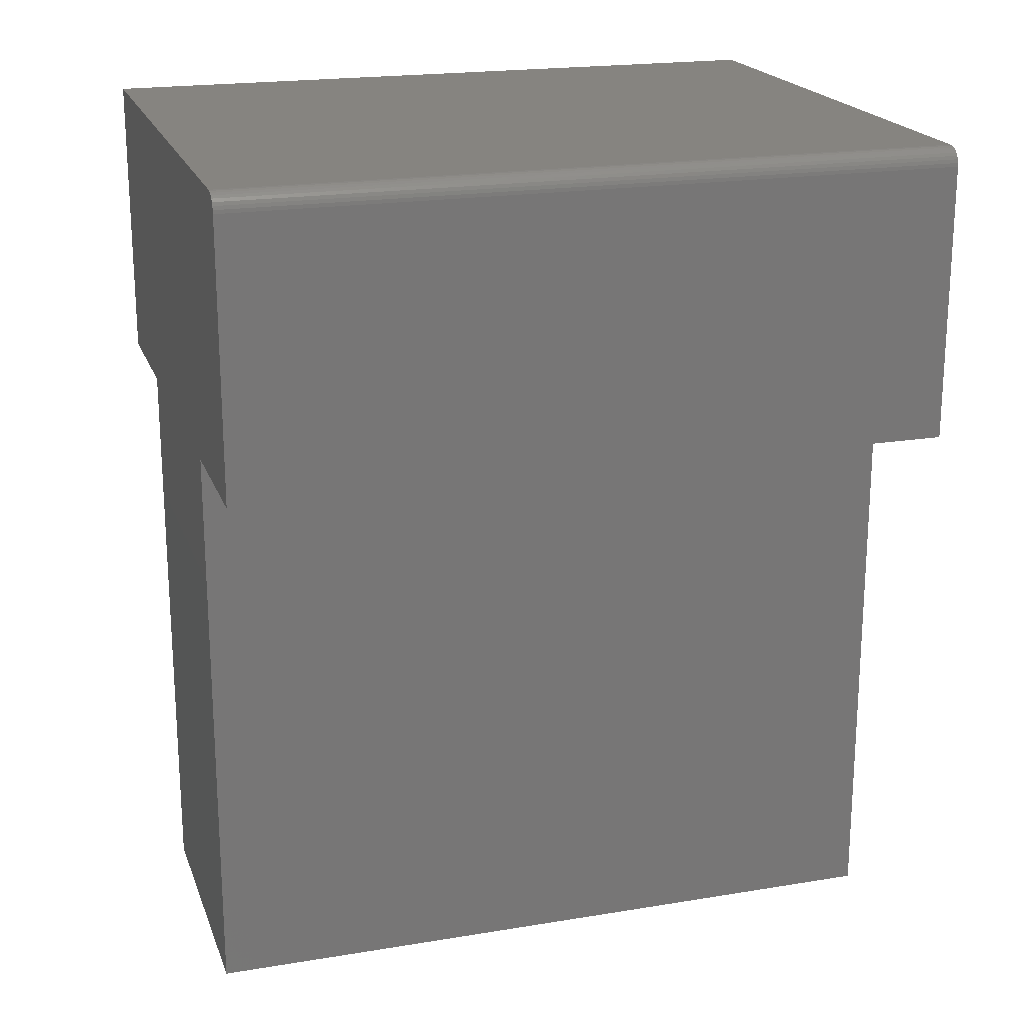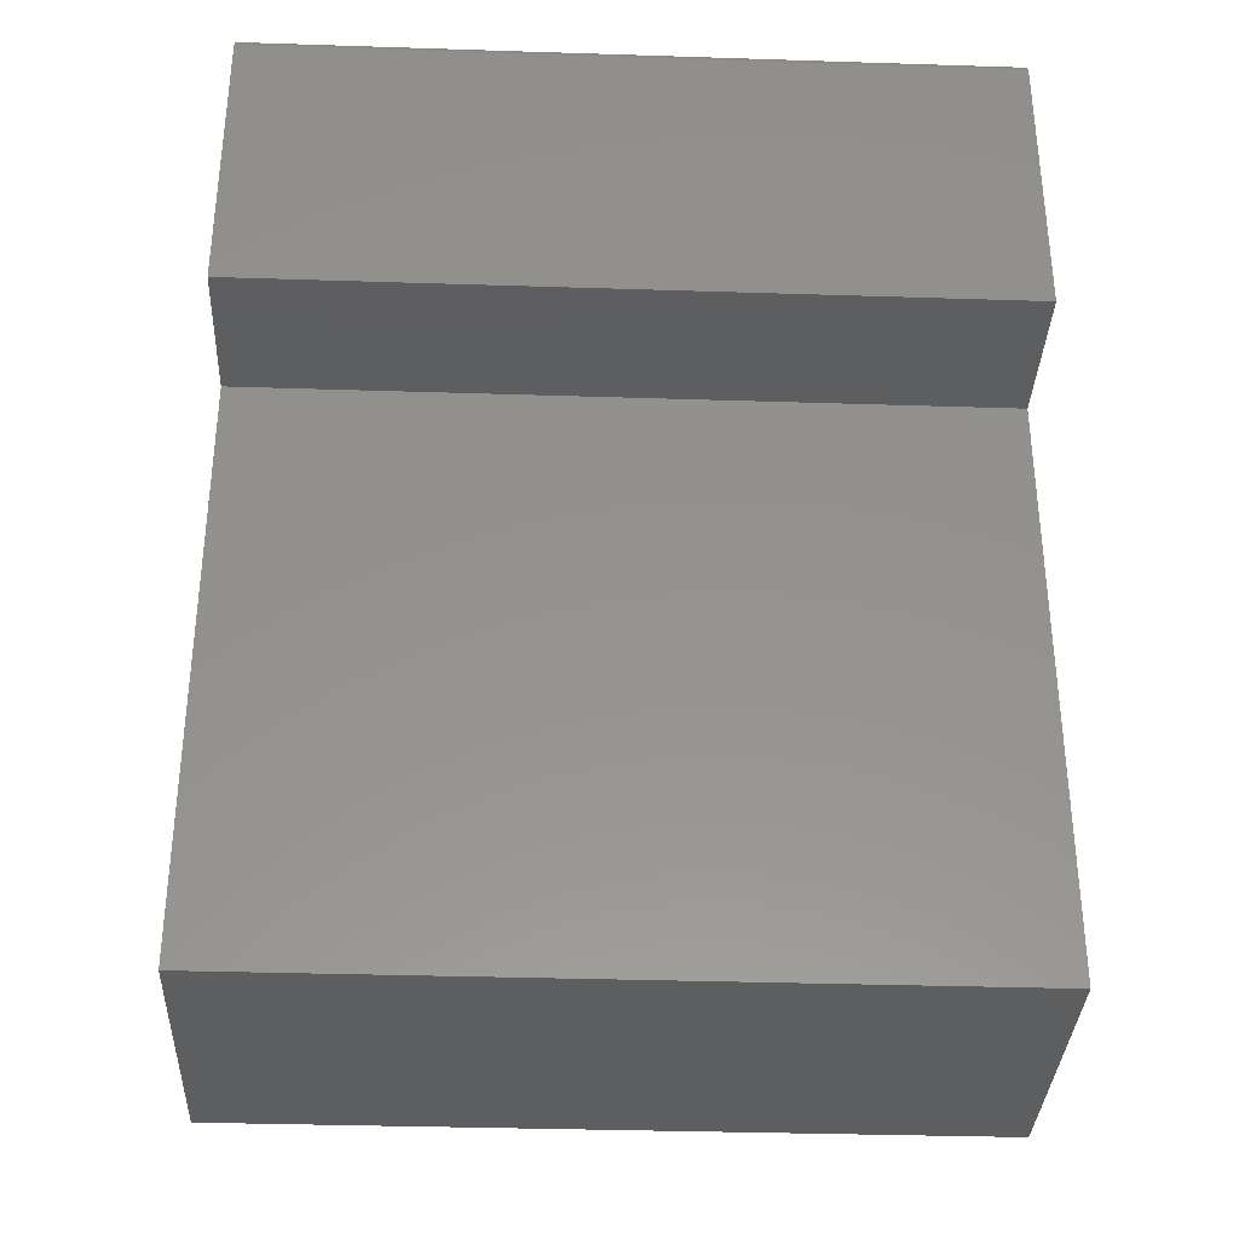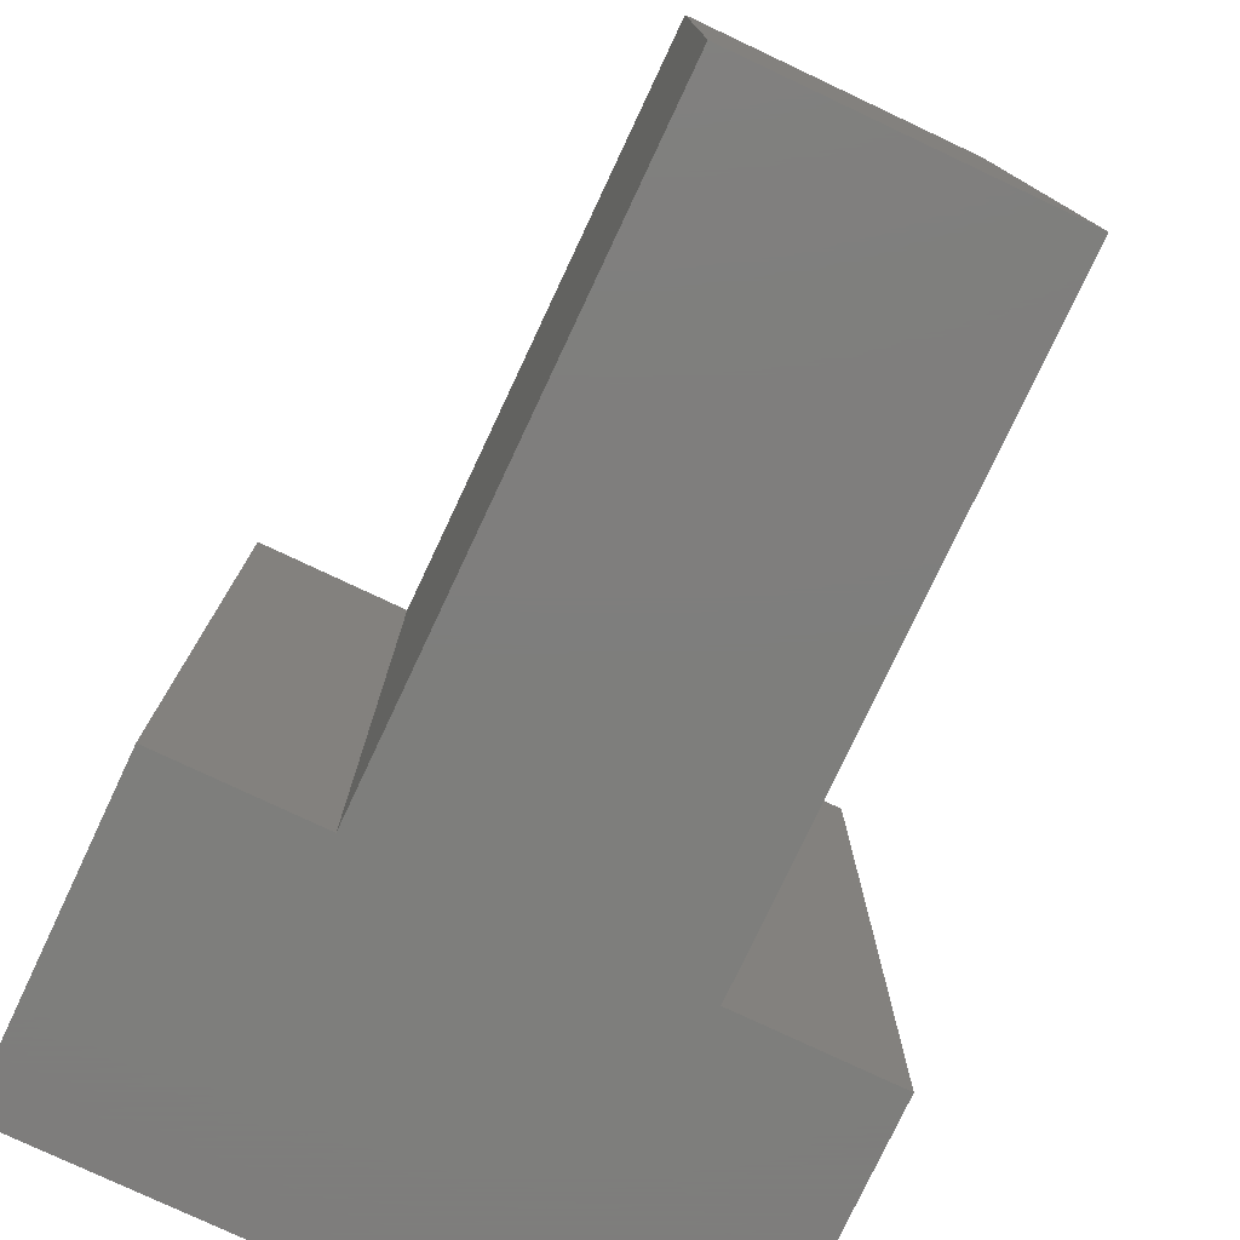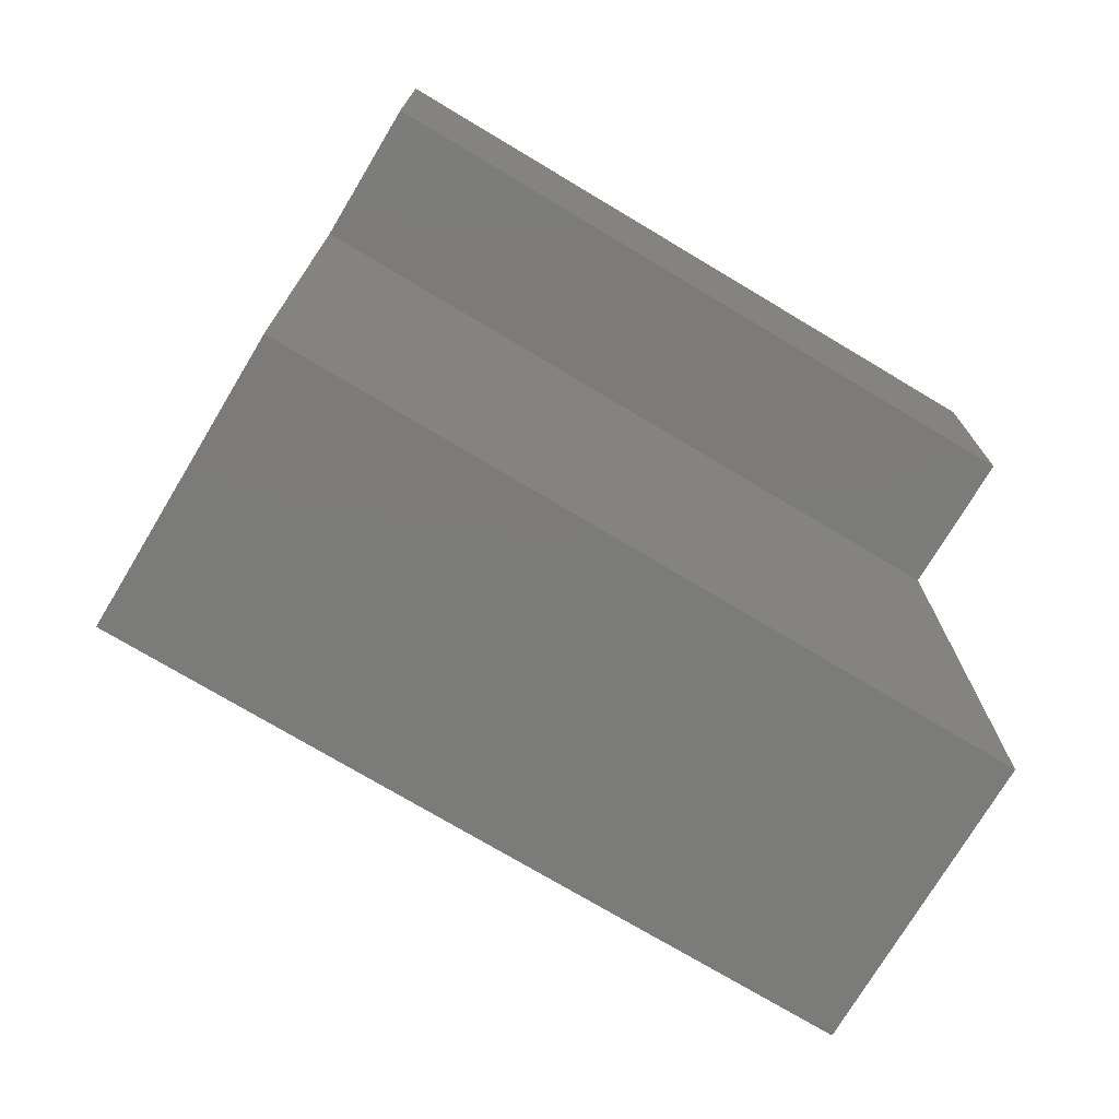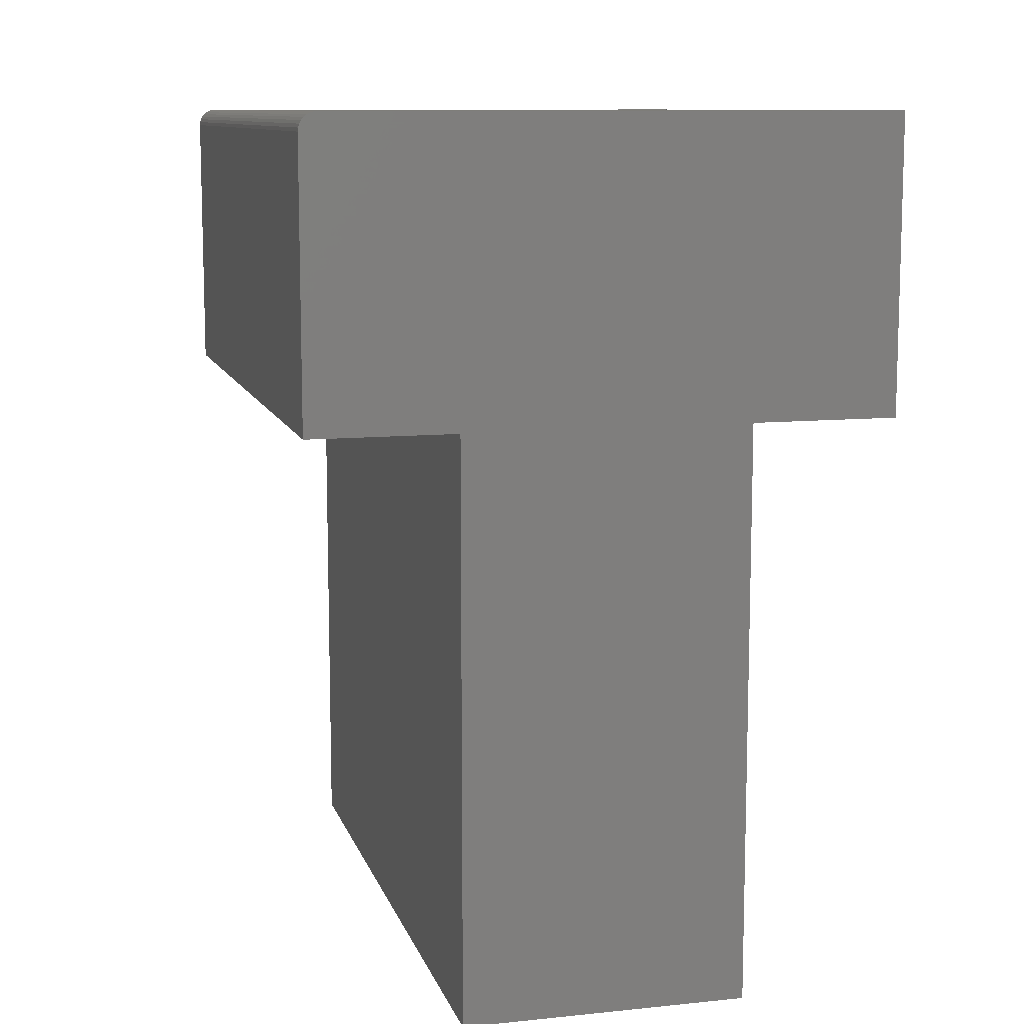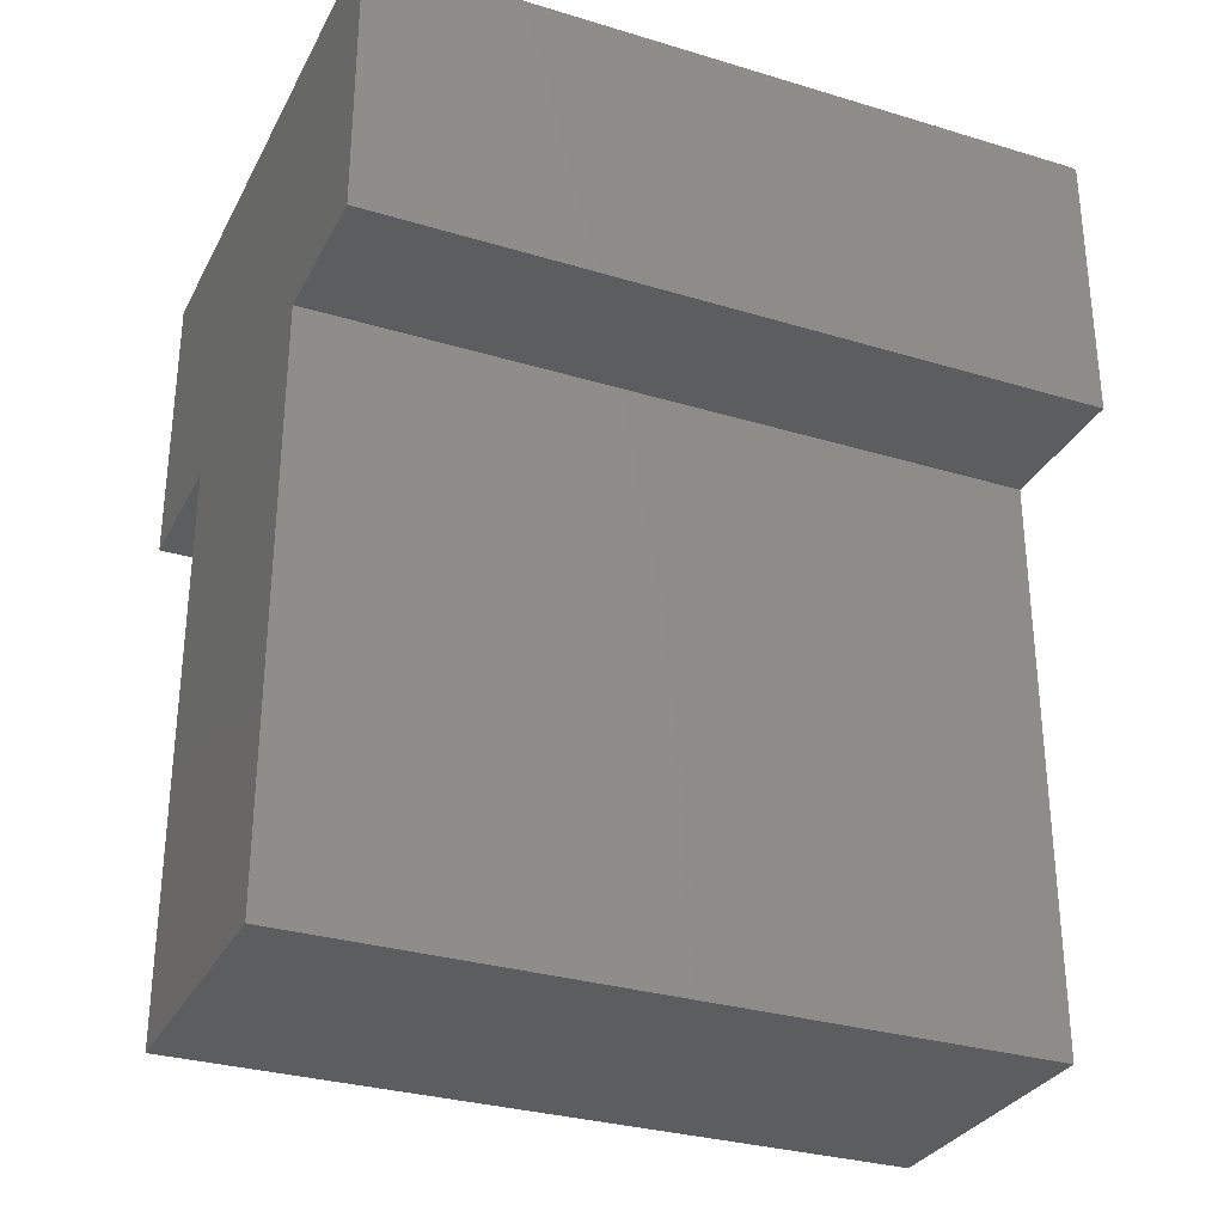
<metadata>
{"format":"stl","ext":"stl","renderer":"f3d","projection":"perspective","resolution":1024,"background":"white","views":[{"elev":20.1,"azim":73.1,"up":"+Y"},{"elev":-34.3,"azim":87.5,"up":"+Y"},{"elev":-77.9,"azim":-25.2,"up":"+Z"},{"elev":-74.5,"azim":59.1,"up":"+Y"},{"elev":10.3,"azim":165.4,"up":"+Y"},{"elev":-30.8,"azim":66.5,"up":"+Y"}]}
</metadata>
<code>
# stl→obj: 32 verts, 60 faces
v 0.125 0.737 0.625
v -0.375 0.5 0.625
v -0.2487 0.5 0.625
v -0.001316 0.5 0.625
v 0.125 0.5 0.625
v 0.1204 0.7481 0.625
v 0.1181 0.75 0.625
v 0.1154 0.7514 0.625
v 0.1124 0.7523 0.625
v 0.1094 0.7526 0.625
v -0.375 0.7526 0.625
v 0.1247 0.7401 0.625
v 0.1238 0.743 0.625
v 0.1224 0.7457 0.625
v -0.2487 0 0.625
v -0.001316 0 0.625
v 0.125 0.737 0
v 0.125 0.5 0
v -0.001316 0.5 0
v -0.2487 0.5 0
v -0.375 0.5 0
v 0.1204 0.7481 0
v 0.1094 0.7526 0
v 0.1124 0.7523 0
v 0.1154 0.7514 0
v 0.1181 0.75 0
v -0.375 0.7526 0
v 0.1224 0.7457 0
v 0.1238 0.743 0
v 0.1247 0.7401 0
v -0.2487 0 0
v -0.001316 0 0
f 1 2 3
f 1 3 4
f 1 4 5
f 6 7 8
f 6 8 9
f 6 9 10
f 11 2 1
f 11 1 12
f 11 12 13
f 11 13 14
f 11 14 6
f 11 6 10
f 15 16 3
f 3 16 4
f 17 18 19
f 17 19 20
f 17 20 21
f 22 23 24
f 22 24 25
f 22 25 26
f 27 23 22
f 27 22 28
f 27 28 29
f 27 29 30
f 27 30 17
f 27 17 21
f 31 20 32
f 32 20 19
f 23 27 10
f 10 27 11
f 18 17 5
f 5 17 1
f 23 10 24
f 24 10 9
f 24 9 25
f 25 9 8
f 25 8 26
f 26 8 7
f 26 7 22
f 22 7 6
f 22 6 28
f 28 6 14
f 28 14 29
f 29 14 13
f 29 13 30
f 30 13 12
f 30 12 17
f 17 12 1
f 27 21 11
f 11 21 2
f 19 18 4
f 4 18 5
f 32 19 16
f 16 19 4
f 31 32 15
f 15 32 16
f 20 31 3
f 3 31 15
f 21 20 2
f 2 20 3

</code>
